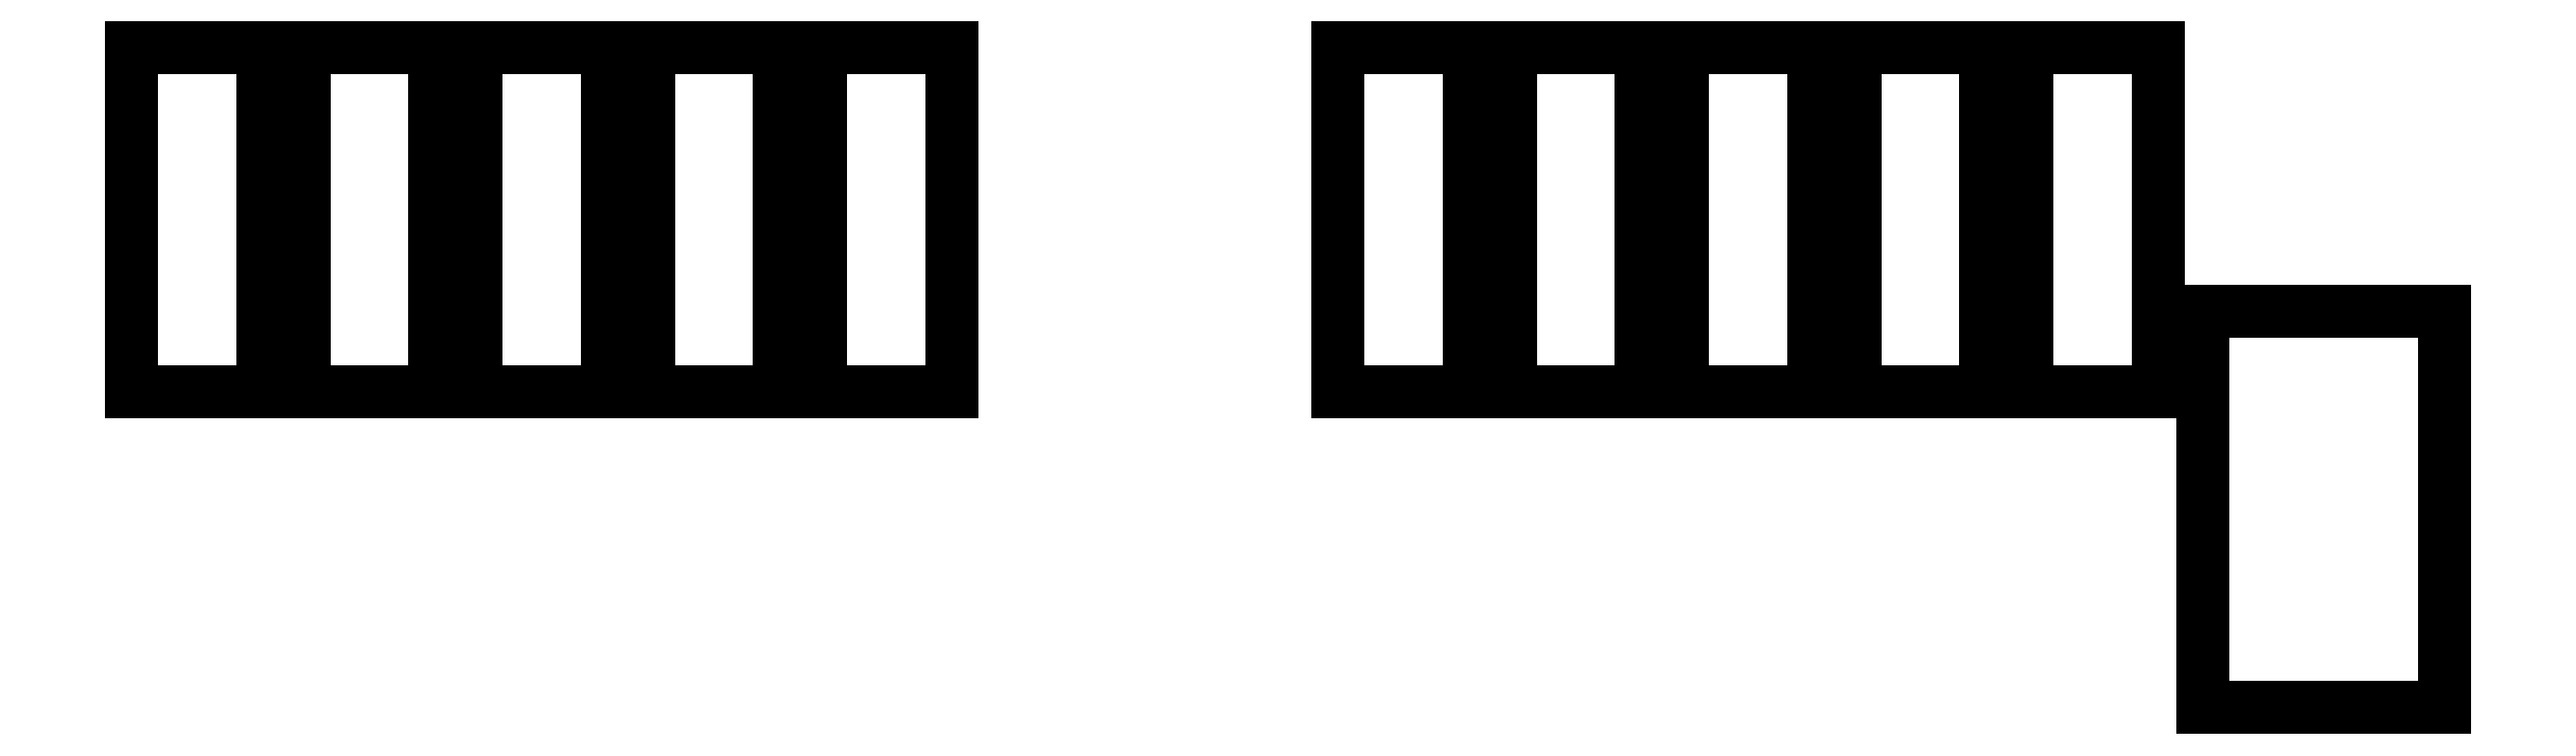
<metadata>
{"format":"dxf","ext":"dxf","renderer":"ezdxf+matplotlib","layout":"modelspace","background":"white","min_lineweight":24,"dpi":150}
</metadata>
<code>
0
SECTION
2
ENTITIES
0
LINE
8
BLACK
10
3.11
20
-3.537
11
3.083
21
-3.537
0
LINE
8
BLACK
10
3.083
20
-3.537
11
3.083
21
-3.491
0
LINE
8
BLACK
10
3.083
20
-3.491
11
3.11
21
-3.491
0
LINE
8
BLACK
10
3.11
20
-3.491
11
3.11
21
-3.537
0
LINE
8
BLACK
10
2.861
20
-3.501
11
2.846
21
-3.501
0
LINE
8
BLACK
10
2.846
20
-3.501
11
2.846
21
-3.461
0
LINE
8
BLACK
10
2.846
20
-3.461
11
2.861
21
-3.461
0
LINE
8
BLACK
10
2.861
20
-3.461
11
2.861
21
-3.501
0
LINE
8
BLACK
10
2.881
20
-3.501
11
2.866
21
-3.501
0
LINE
8
BLACK
10
2.866
20
-3.501
11
2.866
21
-3.461
0
LINE
8
BLACK
10
2.866
20
-3.461
11
2.881
21
-3.461
0
LINE
8
BLACK
10
2.881
20
-3.461
11
2.881
21
-3.501
0
LINE
8
BLACK
10
2.9
20
-3.501
11
2.885
21
-3.501
0
LINE
8
BLACK
10
2.885
20
-3.501
11
2.885
21
-3.461
0
LINE
8
BLACK
10
2.885
20
-3.461
11
2.9
21
-3.461
0
LINE
8
BLACK
10
2.9
20
-3.461
11
2.9
21
-3.501
0
LINE
8
BLACK
10
2.92
20
-3.501
11
2.905
21
-3.501
0
LINE
8
BLACK
10
2.905
20
-3.501
11
2.905
21
-3.461
0
LINE
8
BLACK
10
2.905
20
-3.461
11
2.92
21
-3.461
0
LINE
8
BLACK
10
2.92
20
-3.461
11
2.92
21
-3.501
0
LINE
8
BLACK
10
2.94
20
-3.501
11
2.925
21
-3.501
0
LINE
8
BLACK
10
2.925
20
-3.501
11
2.925
21
-3.461
0
LINE
8
BLACK
10
2.925
20
-3.461
11
2.94
21
-3.461
0
LINE
8
BLACK
10
2.94
20
-3.461
11
2.94
21
-3.501
0
LINE
8
BLACK
10
2.999
20
-3.501
11
2.984
21
-3.501
0
LINE
8
BLACK
10
2.984
20
-3.501
11
2.984
21
-3.461
0
LINE
8
BLACK
10
2.984
20
-3.461
11
2.999
21
-3.461
0
LINE
8
BLACK
10
2.999
20
-3.461
11
2.999
21
-3.501
0
LINE
8
BLACK
10
3.018
20
-3.501
11
3.004
21
-3.501
0
LINE
8
BLACK
10
3.004
20
-3.501
11
3.004
21
-3.461
0
LINE
8
BLACK
10
3.004
20
-3.461
11
3.018
21
-3.461
0
LINE
8
BLACK
10
3.018
20
-3.461
11
3.018
21
-3.501
0
LINE
8
BLACK
10
3.038
20
-3.501
11
3.023
21
-3.501
0
LINE
8
BLACK
10
3.023
20
-3.501
11
3.023
21
-3.461
0
LINE
8
BLACK
10
3.023
20
-3.461
11
3.038
21
-3.461
0
LINE
8
BLACK
10
3.038
20
-3.461
11
3.038
21
-3.501
0
LINE
8
BLACK
10
3.058
20
-3.501
11
3.043
21
-3.501
0
LINE
8
BLACK
10
3.043
20
-3.501
11
3.043
21
-3.461
0
LINE
8
BLACK
10
3.043
20
-3.461
11
3.058
21
-3.461
0
LINE
8
BLACK
10
3.058
20
-3.461
11
3.058
21
-3.501
0
LINE
8
BLACK
10
3.078
20
-3.501
11
3.063
21
-3.501
0
LINE
8
BLACK
10
3.063
20
-3.501
11
3.063
21
-3.461
0
LINE
8
BLACK
10
3.063
20
-3.461
11
3.078
21
-3.461
0
LINE
8
BLACK
10
3.078
20
-3.461
11
3.078
21
-3.501
0
ENDSEC
0
EOF

</code>
